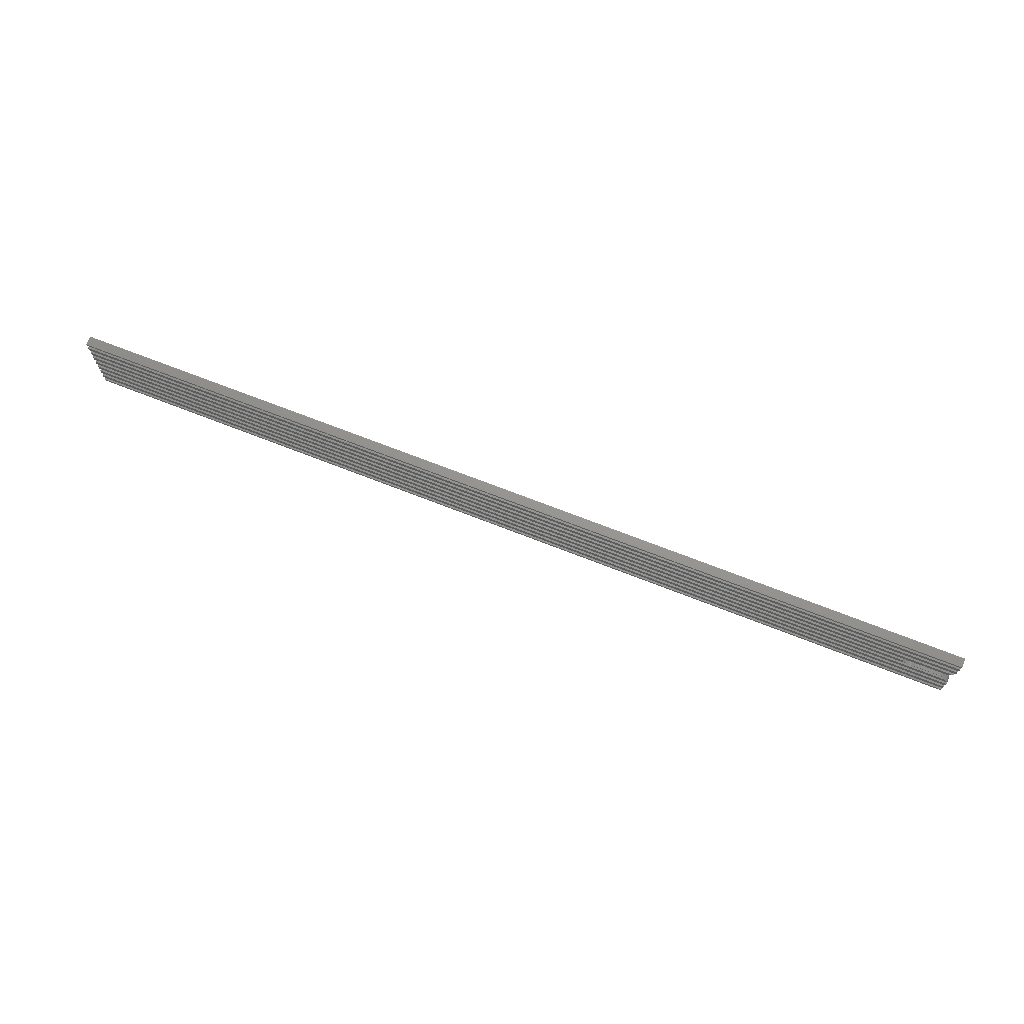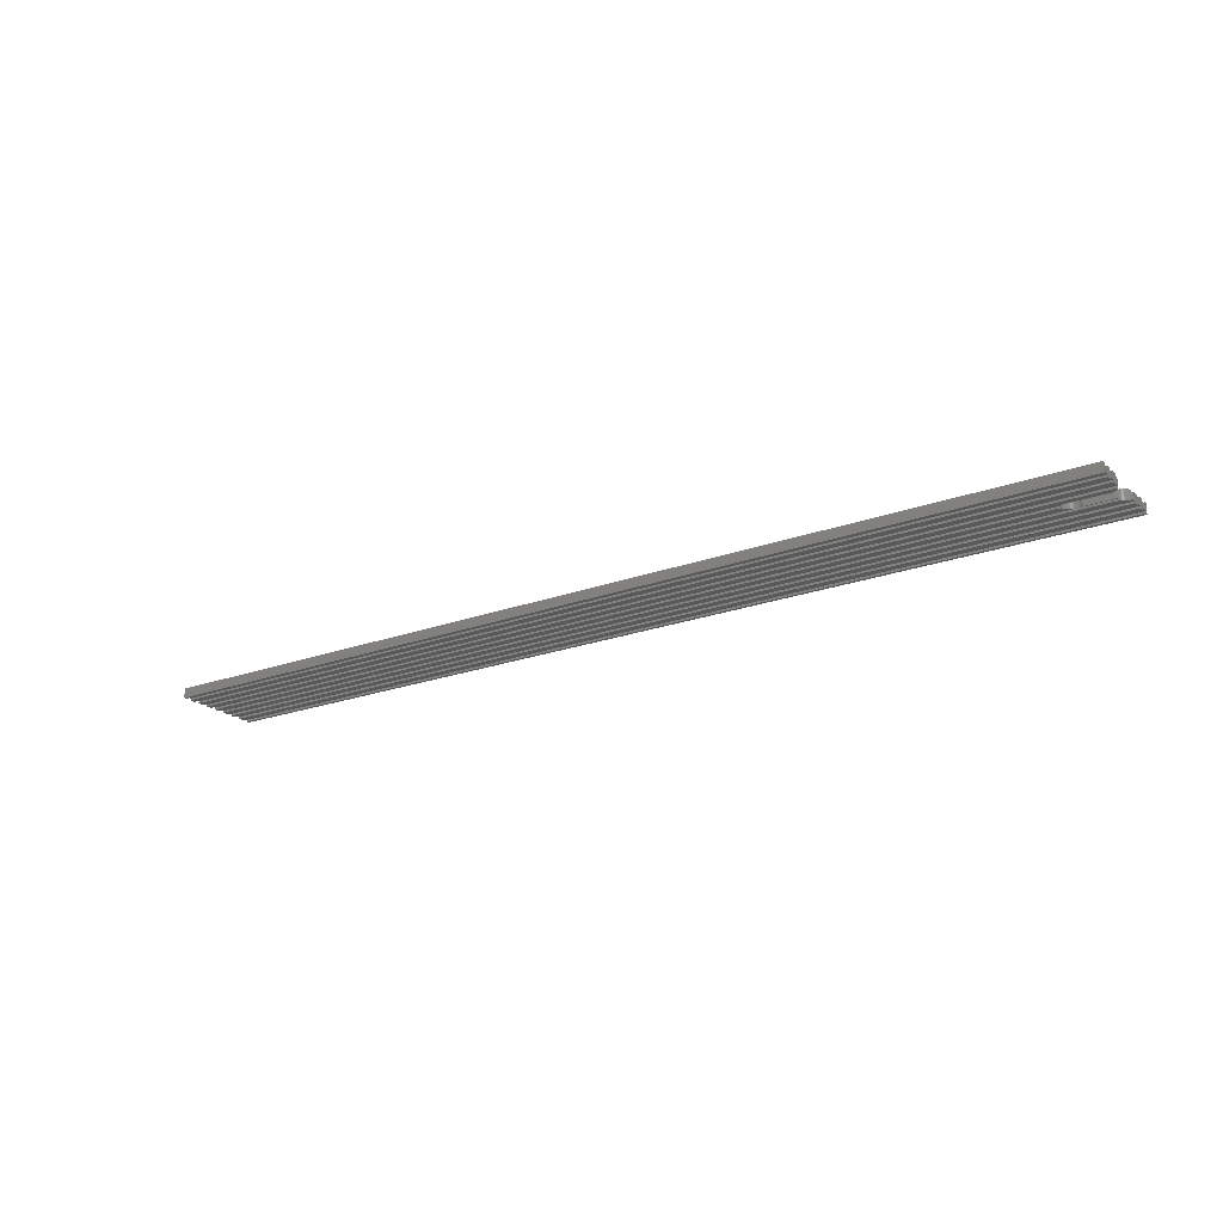
<metadata>
{"format":"stl","ext":"stl","renderer":"f3d","projection":"perspective","resolution":1024,"background":"white","views":[{"elev":70.6,"azim":21.4,"up":"+Y"},{"elev":-21.3,"azim":33.4,"up":"+Z"}]}
</metadata>
<code>
# stl→obj: 390 verts, 776 faces
v 244.1 9.187 0
v 243.9 9.312 2.5
v 244.1 9.187 2.5
v 243.9 9.312 0
v 244.7 8.277 2.5
v 244.6 8.445 0
v 244.6 8.445 2.5
v 244.7 8.277 0
v 243.1 9.789 0.5
v 242.9 9.853 2
v 243.1 9.789 2
v 242.9 9.853 0.5
v 243.6 9.533 0
v 243.5 9.629 2.5
v 243.6 9.533 2.5
v 243.5 9.629 0
v 244.9 7.746 2
v 244.9 7.927 0.5
v 244.9 7.927 2
v 244.9 7.746 0.5
v 244.4 8.763 2.5
v 244.3 8.912 0
v 244.3 8.912 2.5
v 244.4 8.763 0
v 244.2 9.054 0
v 244.2 9.054 2.5
v 244.5 8.607 2.5
v 244.5 8.607 0
v 242.6 9.947 0.5
v 242.4 9.976 2
v 242.6 9.947 2
v 242.4 9.976 0.5
v 242.8 9.906 2
v 242.8 9.906 0.5
v 242.2 9.994 2
v 242.2 9.994 0.5
v 243.3 9.714 2.5
v 243.3 9.714 0
v 243.8 9.427 2.5
v 243.8 9.427 0
v 245 7.376 2
v 245 7.562 0.5
v 245 7.562 2
v 245 7.376 0.5
v 245 7.232 2
v 245 7.232 0.5
v 244.8 8.104 2
v 244.7 8.25 0.5
v 244.7 8.25 2
v 244.8 8.104 0.5
v 244.7 8.25 2.5
v 244.7 8.25 0
v 242 10 2
v 242 10 0.5
v 243.2 9.75 2
v 243.2 9.75 2.5
v 243.2 9.75 0.5
v 243.2 9.75 0
v 242 14 0.5
v 242.2 14.01 2
v 242 14 2
v 242.2 14.01 0.5
v 244.6 15.55 2.5
v 244.7 15.72 0
v 244.7 15.72 2.5
v 244.6 15.55 0
v 242.9 14.15 0.5
v 243.1 14.21 2
v 242.9 14.15 2
v 243.1 14.21 0.5
v 244.1 14.81 2.5
v 244.2 14.95 0
v 244.2 14.95 2.5
v 244.1 14.81 0
v 244.9 16.07 2
v 244.9 16.25 0.5
v 244.9 16.25 2
v 244.9 16.07 0.5
v 243.9 14.69 0
v 243.9 14.69 2.5
v 243.8 14.57 0
v 243.8 14.57 2.5
v 244.3 15.09 2.5
v 244.4 15.24 0
v 244.4 15.24 2.5
v 244.3 15.09 0
v 242.4 14.02 2
v 242.4 14.02 0.5
v 242.6 14.05 0.5
v 242.8 14.09 2
v 242.6 14.05 2
v 242.8 14.09 0.5
v 243.3 14.29 0
v 243.5 14.37 2.5
v 243.3 14.29 2.5
v 243.5 14.37 0
v 243.6 14.47 2.5
v 243.6 14.47 0
v 244.5 15.39 0
v 244.5 15.39 2.5
v 244.8 15.9 2
v 244.8 15.9 0.5
v 244.7 15.75 2
v 244.7 15.75 2.5
v 244.7 15.75 0.5
v 244.7 15.75 0
v 245 16.44 0.5
v 245 16.44 2
v 245 16.62 2
v 245 16.77 0.5
v 245 16.77 2
v 245 16.62 0.5
v 243.2 14.25 2
v 243.2 14.25 2.5
v 243.2 14.25 0.5
v 243.2 14.25 0
v 234.9 14.18 0.5
v 235 14.12 2
v 234.9 14.18 2
v 235 14.12 0.5
v 231.8 12.86 2
v 231.9 13 0.5
v 231.9 13 2
v 231.8 12.86 0.5
v 232.5 13.8 0.5
v 232.6 13.89 2
v 232.5 13.8 2
v 232.6 13.89 0.5
v 234.4 14.3 0
v 234.6 14.27 2.5
v 234.4 14.3 2.5
v 234.6 14.27 0
v 234.2 14.34 0
v 234.3 14.32 2.5
v 234.2 14.34 2.5
v 234.3 14.32 0
v 235.1 14.05 2
v 235.1 14.05 0.5
v 231.7 12 2.5
v 231.7 12.15 0
v 231.7 12.15 2.5
v 231.7 12 0
v 231.7 12.44 2.5
v 231.7 12.58 0
v 231.7 12.58 2.5
v 231.7 12.44 0
v 231.7 12.29 0
v 231.7 12.29 2.5
v 232.2 13.49 2
v 232.3 13.6 0.5
v 232.3 13.6 2
v 232.2 13.49 0.5
v 232 13.13 0.5
v 232 13.13 2
v 233.6 14.3 0
v 233.7 14.32 2.5
v 233.6 14.3 2.5
v 233.7 14.32 0
v 233.4 14.27 0
v 233.4 14.27 2.5
v 232.8 13.98 0.5
v 232.9 14.05 2
v 232.8 13.98 2
v 232.9 14.05 0.5
v 233.9 14.34 0
v 234 14.34 2.5
v 233.9 14.34 2.5
v 234 14.34 0
v 234.7 14.23 0.5
v 234.7 14.23 2
v 234.6 14.25 2
v 234.6 14.25 2.5
v 234.6 14.25 0.5
v 234.6 14.25 0
v 235.2 14 2
v 235.2 14 0.5
v 231.8 12.72 2.5
v 231.8 12.75 2
v 231.8 12.75 2.5
v 231.8 12.75 0.5
v 231.8 12.72 0
v 231.8 12.75 0
v 232 13.25 0.5
v 232 13.25 2
v 232.1 13.38 2
v 232.1 13.38 0.5
v 233 14.12 0.5
v 233.1 14.18 2
v 233 14.12 2
v 233.1 14.18 0.5
v 233.3 14.23 2
v 233.3 14.23 0.5
v 233.4 14.25 2
v 233.4 14.25 2.5
v 233.4 14.25 0.5
v 233.4 14.25 0
v 232.4 13.71 0.5
v 232.4 13.71 2
v 233.7 9.678 0
v 233.6 9.701 2.5
v 233.7 9.678 2.5
v 233.6 9.701 0
v 231.7 11.85 2.5
v 231.7 11.85 0
v 231.9 11 2
v 231.8 11.14 0.5
v 231.8 11.14 2
v 231.9 11 0.5
v 232.2 10.51 2
v 232.1 10.62 0.5
v 232.1 10.62 2
v 232.2 10.51 0.5
v 234.3 9.678 0
v 234.2 9.665 2.5
v 234.3 9.678 2.5
v 234.2 9.665 0
v 234.7 9.775 2
v 234.7 9.775 0.5
v 234.6 9.75 2
v 234.6 9.734 2.5
v 234.6 9.75 2.5
v 234.6 9.75 0.5
v 234.6 9.734 0
v 234.6 9.75 0
v 234.4 9.701 0
v 234.4 9.701 2.5
v 234.9 9.824 0.5
v 234.9 9.824 2
v 232.8 10.02 0.5
v 232.6 10.11 2
v 232.8 10.02 2
v 232.6 10.11 0.5
v 232.5 10.2 2
v 232.5 10.2 0.5
v 231.8 11.28 2.5
v 231.7 11.42 0
v 231.7 11.42 2.5
v 231.8 11.28 0
v 231.8 11.25 0.5
v 231.8 11.25 2
v 231.8 11.25 2.5
v 231.8 11.25 0
v 235.1 9.949 0.5
v 235 9.883 2
v 235.1 9.949 2
v 235 9.883 0.5
v 232.4 10.29 2
v 232.4 10.29 0.5
v 234 9.66 2.5
v 234 9.66 0
v 233.4 9.734 2.5
v 233.4 9.734 0
v 231.7 11.56 2.5
v 231.7 11.71 0
v 231.7 11.71 2.5
v 231.7 11.56 0
v 232.3 10.4 0.5
v 232.3 10.4 2
v 232 10.75 0.5
v 232 10.75 2
v 235.2 10 0.5
v 235.2 10 2
v 233.1 9.824 0.5
v 233 9.883 2
v 233.1 9.824 2
v 233 9.883 0.5
v 232.9 9.949 0.5
v 232.9 9.949 2
v 233.4 9.75 2
v 233.4 9.75 2.5
v 233.4 9.75 0.5
v 233.3 9.775 2
v 233.4 9.75 0
v 233.3 9.775 0.5
v 233.9 9.665 0
v 233.9 9.665 2.5
v 232 10.87 2
v 232 10.87 0.5
v 0 0 0
v 0 0.75 0.5
v 0 0.75 0
v 0 0.75 2
v 0 0 2.5
v 0 0.75 2.5
v 0 2.25 2
v 0 2.25 0.5
v 0 3.75 0.5
v 0 3.75 0
v 0 3.75 2
v 0 2.25 0
v 0 3.75 2.5
v 0 2.25 2.5
v 0 5.25 2
v 0 5.25 0.5
v 0 6.75 0.5
v 0 6.75 0
v 0 6.75 2
v 0 5.25 0
v 0 6.75 2.5
v 0 5.25 2.5
v 0 8.25 2
v 0 8.25 0.5
v 0 9.75 0.5
v 0 9.75 0
v 0 9.75 2
v 0 8.25 0
v 0 9.75 2.5
v 0 8.25 2.5
v 0 11.25 2
v 0 11.25 0.5
v 0 12.75 0.5
v 0 12.75 0
v 0 12.75 2
v 0 11.25 0
v 0 12.75 2.5
v 0 11.25 2.5
v 0 14.25 2
v 0 14.25 0.5
v 0 15.75 0.5
v 0 15.75 0
v 0 15.75 2
v 0 14.25 0
v 0 15.75 2.5
v 0 14.25 2.5
v 0 17.25 2
v 0 17.25 0.5
v 0 18.75 0.5
v 0 18.75 0
v 0 18.75 2
v 0 17.25 0
v 0 18.75 2.5
v 0 17.25 2.5
v 0 20.25 2
v 0 20.25 0.5
v 0 21.75 0.5
v 0 21.75 0
v 0 21.75 2
v 0 20.25 0
v 0 21.75 2.5
v 0 20.25 2.5
v 0 23.25 2
v 0 23.25 0.5
v 0 24 0
v 0 23.25 0
v 0 24 2.5
v 0 23.25 2.5
v 245 0 2.5
v 245 0.75 2
v 245 0.75 2.5
v 245 0.75 0.5
v 245 0 0
v 245 0.75 0
v 245 2.25 0.5
v 245 2.25 2
v 245 3.75 2
v 245 3.75 2.5
v 245 3.75 0.5
v 245 2.25 2.5
v 245 3.75 0
v 245 2.25 0
v 245 5.25 0.5
v 245 5.25 2
v 245 6.75 2
v 245 6.75 2.5
v 245 6.75 0.5
v 245 5.25 2.5
v 245 6.75 0
v 245 5.25 0
v 245 17.25 0.5
v 245 17.25 2
v 245 18.75 2
v 245 18.75 2.5
v 245 18.75 0.5
v 245 17.25 2.5
v 245 18.75 0
v 245 17.25 0
v 245 20.25 0.5
v 245 20.25 2
v 245 21.75 2
v 245 21.75 2.5
v 245 21.75 0.5
v 245 20.25 2.5
v 245 21.75 0
v 245 20.25 0
v 245 23.25 0.5
v 245 23.25 2
v 245 24 2.5
v 245 23.25 2.5
v 245 24 0
v 245 23.25 0
f 1 2 3
f 2 1 4
f 5 6 7
f 6 5 8
f 9 10 11
f 10 9 12
f 13 14 15
f 14 13 16
f 17 18 19
f 18 17 20
f 21 22 23
f 22 21 24
f 23 25 26
f 25 23 22
f 27 24 21
f 24 27 28
f 29 30 31
f 30 29 32
f 12 33 10
f 33 12 34
f 32 35 30
f 35 32 36
f 16 37 14
f 37 16 38
f 4 39 2
f 39 4 40
f 41 42 43
f 42 41 44
f 45 44 41
f 44 45 46
f 43 20 17
f 20 43 42
f 47 48 49
f 48 47 50
f 49 5 51
f 5 49 8
f 48 8 49
f 8 48 52
f 19 50 47
f 50 19 18
f 26 1 3
f 1 26 25
f 7 28 27
f 28 7 6
f 34 31 33
f 31 34 29
f 36 53 35
f 53 36 54
f 37 55 56
f 55 57 11
f 37 57 55
f 38 57 37
f 57 38 58
f 11 57 9
f 40 15 39
f 15 40 13
f 59 60 61
f 60 59 62
f 63 64 65
f 64 63 66
f 67 68 69
f 68 67 70
f 71 72 73
f 72 71 74
f 75 76 77
f 76 75 78
f 79 71 80
f 71 79 74
f 81 80 82
f 80 81 79
f 83 84 85
f 84 83 86
f 62 87 60
f 87 62 88
f 89 90 91
f 90 89 92
f 93 94 95
f 94 93 96
f 96 97 94
f 97 96 98
f 85 99 100
f 99 85 84
f 101 78 75
f 78 101 102
f 65 103 104
f 103 65 105
f 64 105 65
f 105 64 106
f 103 102 101
f 102 103 105
f 77 107 108
f 107 77 76
f 109 110 111
f 110 109 112
f 88 91 87
f 91 88 89
f 92 69 90
f 69 92 67
f 68 70 113
f 113 95 114
f 115 113 70
f 113 115 95
f 93 115 116
f 115 93 95
f 73 86 83
f 86 73 72
f 98 82 97
f 82 98 81
f 100 66 63
f 66 100 99
f 108 112 109
f 112 108 107
f 117 118 119
f 118 117 120
f 121 122 123
f 122 121 124
f 125 126 127
f 126 125 128
f 129 130 131
f 130 129 132
f 133 134 135
f 134 133 136
f 120 137 118
f 137 120 138
f 139 140 141
f 140 139 142
f 143 144 145
f 144 143 146
f 141 147 148
f 147 141 140
f 149 150 151
f 150 149 152
f 123 153 154
f 153 123 122
f 155 156 157
f 156 155 158
f 159 157 160
f 157 159 155
f 161 162 163
f 162 161 164
f 128 163 126
f 163 128 161
f 165 166 167
f 166 165 168
f 169 119 170
f 119 169 117
f 130 171 172
f 171 173 170
f 130 173 171
f 132 173 130
f 173 132 174
f 170 173 169
f 136 131 134
f 131 136 129
f 138 175 137
f 175 138 176
f 177 178 179
f 178 177 180
f 181 180 177
f 180 181 182
f 178 124 121
f 124 178 180
f 145 181 177
f 181 145 144
f 148 146 143
f 146 148 147
f 154 183 184
f 183 154 153
f 185 152 149
f 152 185 186
f 184 186 185
f 186 184 183
f 187 188 189
f 188 187 190
f 191 192 193
f 193 160 194
f 195 193 192
f 193 195 160
f 159 195 196
f 195 159 160
f 158 167 156
f 167 158 165
f 164 189 162
f 189 164 187
f 151 197 198
f 197 151 150
f 197 127 198
f 127 197 125
f 199 200 201
f 200 199 202
f 203 142 139
f 142 203 204
f 205 206 207
f 206 205 208
f 209 210 211
f 210 209 212
f 213 214 215
f 214 213 216
f 217 218 219
f 219 220 221
f 222 219 218
f 219 222 220
f 223 222 224
f 222 223 220
f 225 215 226
f 215 225 213
f 227 217 228
f 217 227 218
f 168 135 166
f 135 168 133
f 190 191 188
f 191 190 192
f 229 230 231
f 230 229 232
f 232 233 230
f 233 232 234
f 235 236 237
f 236 235 238
f 207 239 240
f 239 207 206
f 240 235 241
f 235 240 238
f 239 238 240
f 238 239 242
f 243 244 245
f 244 243 246
f 223 226 220
f 226 223 225
f 246 228 244
f 228 246 227
f 234 247 233
f 247 234 248
f 216 249 214
f 249 216 250
f 202 251 200
f 251 202 252
f 253 254 255
f 254 253 256
f 255 204 203
f 204 255 254
f 237 256 253
f 256 237 236
f 247 257 258
f 257 247 248
f 211 259 260
f 259 211 210
f 261 245 262
f 245 261 243
f 263 264 265
f 264 263 266
f 267 231 268
f 231 267 229
f 251 269 270
f 269 271 272
f 251 271 269
f 252 271 251
f 271 252 273
f 272 271 274
f 275 201 276
f 201 275 199
f 250 276 249
f 276 250 275
f 277 208 205
f 208 277 278
f 258 212 209
f 212 258 257
f 266 268 264
f 268 266 267
f 274 265 272
f 265 274 263
f 260 278 277
f 278 260 259
f 54 262 53
f 262 54 261
f 176 61 175
f 61 176 59
f 279 280 281
f 280 279 282
f 283 282 279
f 282 283 284
f 280 285 286
f 285 280 282
f 286 287 288
f 287 286 289
f 286 288 290
f 285 289 286
f 289 285 291
f 291 285 292
f 287 293 294
f 293 287 289
f 294 295 296
f 295 294 297
f 294 296 298
f 293 297 294
f 297 293 299
f 299 293 300
f 295 301 302
f 301 295 297
f 302 303 304
f 303 302 305
f 302 304 306
f 301 305 302
f 305 301 307
f 307 301 308
f 303 309 310
f 309 303 305
f 310 311 312
f 311 310 313
f 310 312 314
f 309 313 310
f 313 309 315
f 315 309 316
f 311 317 318
f 317 311 313
f 318 319 320
f 319 318 321
f 318 320 322
f 317 321 318
f 321 317 323
f 323 317 324
f 319 325 326
f 325 319 321
f 326 327 328
f 327 326 329
f 326 328 330
f 325 329 326
f 329 325 331
f 331 325 332
f 327 333 334
f 333 327 329
f 334 335 336
f 335 334 337
f 334 336 338
f 333 337 334
f 337 333 339
f 339 333 340
f 335 341 342
f 341 335 337
f 342 343 344
f 343 342 345
f 341 345 342
f 345 341 346
f 347 348 349
f 348 347 350
f 351 350 347
f 350 351 352
f 348 353 354
f 353 348 350
f 354 355 356
f 355 354 357
f 354 356 358
f 353 357 354
f 357 353 359
f 359 353 360
f 355 361 362
f 361 355 357
f 362 363 364
f 363 362 365
f 362 364 366
f 361 365 362
f 365 361 367
f 367 361 368
f 363 46 45
f 46 363 365
f 111 369 370
f 369 111 110
f 370 371 372
f 371 370 373
f 370 372 374
f 369 373 370
f 373 369 375
f 375 369 376
f 371 377 378
f 377 371 373
f 378 379 380
f 379 378 381
f 378 380 382
f 377 381 378
f 381 377 383
f 383 377 384
f 379 385 386
f 385 379 381
f 386 387 388
f 387 386 389
f 385 389 386
f 389 385 390
f 285 358 292
f 358 285 354
f 285 348 354
f 348 285 282
f 348 284 349
f 284 348 282
f 280 353 350
f 353 280 286
f 290 353 286
f 353 290 360
f 352 280 350
f 280 352 281
f 293 366 300
f 366 293 362
f 293 355 362
f 355 293 289
f 355 291 356
f 291 355 289
f 287 361 357
f 361 287 294
f 298 361 294
f 361 298 368
f 359 287 357
f 287 359 288
f 301 51 308
f 51 301 49
f 41 363 45
f 43 363 41
f 17 363 43
f 19 363 17
f 47 363 19
f 49 363 47
f 297 49 301
f 49 297 363
f 363 299 364
f 299 363 297
f 365 44 46
f 365 42 44
f 365 20 42
f 365 18 20
f 365 50 18
f 365 48 50
f 295 48 365
f 48 295 302
f 306 48 302
f 48 306 52
f 367 295 365
f 295 367 296
f 309 241 316
f 241 309 240
f 305 240 309
f 240 305 207
f 207 305 205
f 205 305 277
f 277 305 260
f 260 305 211
f 211 305 209
f 209 305 258
f 258 305 247
f 247 305 233
f 233 305 230
f 230 305 231
f 231 305 268
f 268 305 264
f 264 305 265
f 265 305 272
f 272 305 269
f 10 55 11
f 33 55 10
f 31 55 33
f 30 55 31
f 35 55 30
f 53 55 35
f 245 53 262
f 244 53 245
f 228 53 244
f 217 53 228
f 219 53 217
f 53 219 55
f 269 307 270
f 307 269 305
f 55 221 56
f 221 55 219
f 303 274 271
f 303 263 274
f 303 266 263
f 303 267 266
f 303 229 267
f 303 232 229
f 303 234 232
f 303 248 234
f 303 257 248
f 303 212 257
f 303 210 212
f 303 259 210
f 303 278 259
f 303 208 278
f 303 206 208
f 303 239 206
f 239 303 310
f 57 12 9
f 57 34 12
f 57 29 34
f 57 32 29
f 57 36 32
f 57 54 36
f 222 54 57
f 54 243 261
f 54 246 243
f 54 227 246
f 54 218 227
f 54 222 218
f 314 239 310
f 239 314 242
f 273 303 271
f 303 273 304
f 58 222 57
f 222 58 224
f 317 194 324
f 194 317 193
f 171 114 172
f 114 171 113
f 317 191 193
f 317 188 191
f 317 189 188
f 317 162 189
f 317 163 162
f 317 126 163
f 317 127 126
f 317 198 127
f 317 151 198
f 317 149 151
f 317 185 149
f 317 184 185
f 317 154 184
f 317 123 154
f 317 121 123
f 317 178 121
f 178 317 313
f 113 69 68
f 113 90 69
f 113 91 90
f 113 87 91
f 113 60 87
f 113 61 60
f 171 61 113
f 61 137 175
f 61 118 137
f 61 119 118
f 61 170 119
f 61 171 170
f 178 315 179
f 315 178 313
f 318 180 311
f 180 318 124
f 124 318 122
f 122 318 153
f 153 318 183
f 183 318 186
f 186 318 152
f 152 318 150
f 150 318 197
f 197 318 125
f 125 318 128
f 128 318 161
f 161 318 164
f 164 318 187
f 187 318 190
f 190 318 192
f 192 318 195
f 67 115 70
f 92 115 67
f 89 115 92
f 88 115 89
f 62 115 88
f 59 115 62
f 138 59 176
f 120 59 138
f 117 59 120
f 169 59 117
f 173 59 169
f 59 173 115
f 322 195 318
f 195 322 196
f 174 115 173
f 115 174 116
f 182 311 180
f 311 182 312
f 325 374 332
f 374 325 370
f 370 109 111
f 370 108 109
f 370 77 108
f 370 75 77
f 370 101 75
f 370 103 101
f 325 103 370
f 103 325 321
f 103 323 104
f 323 103 321
f 112 369 110
f 107 369 112
f 76 369 107
f 78 369 76
f 102 369 78
f 105 369 102
f 326 105 319
f 105 326 369
f 330 369 326
f 369 330 376
f 106 319 105
f 319 106 320
f 333 382 340
f 382 333 378
f 333 371 378
f 371 333 329
f 371 331 372
f 331 371 329
f 327 377 373
f 377 327 334
f 338 377 334
f 377 338 384
f 375 327 373
f 327 375 328
f 341 379 386
f 379 341 337
f 379 339 380
f 339 379 337
f 341 388 346
f 388 341 386
f 335 385 381
f 385 335 342
f 344 385 342
f 385 344 390
f 383 335 381
f 335 383 336
f 284 347 349
f 347 284 283
f 345 388 387
f 388 345 346
f 141 315 139
f 148 315 141
f 143 315 148
f 145 315 143
f 177 315 145
f 315 177 179
f 316 139 315
f 139 316 203
f 203 316 255
f 255 316 253
f 253 316 237
f 237 316 235
f 235 316 241
f 104 63 65
f 104 100 63
f 104 85 100
f 104 83 85
f 104 73 83
f 104 71 73
f 104 80 71
f 104 82 80
f 104 97 82
f 104 94 97
f 114 94 104
f 94 114 95
f 104 172 114
f 104 130 172
f 104 131 130
f 104 134 131
f 104 135 134
f 104 166 135
f 104 167 166
f 104 156 167
f 323 156 104
f 323 157 156
f 323 160 157
f 323 194 160
f 194 323 324
f 7 51 5
f 27 51 7
f 21 51 27
f 23 51 21
f 26 51 23
f 3 51 26
f 2 51 3
f 39 51 2
f 15 51 39
f 14 51 15
f 56 14 37
f 14 56 51
f 221 51 56
f 220 51 221
f 226 51 220
f 215 51 226
f 214 51 215
f 249 51 214
f 276 51 249
f 201 51 276
f 308 270 307
f 270 308 251
f 251 308 200
f 200 308 201
f 201 308 51
f 339 382 380
f 382 339 340
f 331 374 372
f 374 331 332
f 299 366 364
f 366 299 300
f 291 358 356
f 358 291 292
f 389 345 387
f 345 389 343
f 344 389 390
f 389 344 343
f 279 352 351
f 352 279 281
f 204 314 142
f 254 314 204
f 256 314 254
f 236 314 256
f 238 314 236
f 314 238 242
f 312 142 314
f 142 312 140
f 140 312 147
f 147 312 146
f 146 312 144
f 144 312 181
f 181 312 182
f 66 106 64
f 99 106 66
f 84 106 99
f 86 106 84
f 72 106 86
f 74 106 72
f 79 106 74
f 81 106 79
f 98 106 81
f 96 106 98
f 116 96 93
f 96 116 106
f 174 106 116
f 132 106 174
f 129 106 132
f 136 106 129
f 133 106 136
f 168 106 133
f 165 106 168
f 158 106 165
f 320 196 322
f 196 320 159
f 159 320 155
f 155 320 158
f 158 320 106
f 52 6 8
f 52 28 6
f 52 24 28
f 52 22 24
f 52 25 22
f 52 1 25
f 52 4 1
f 52 40 4
f 52 13 40
f 52 16 13
f 58 16 52
f 16 58 38
f 52 224 58
f 52 223 224
f 52 225 223
f 52 213 225
f 52 216 213
f 52 250 216
f 52 275 250
f 52 199 275
f 306 199 52
f 306 202 199
f 306 252 202
f 306 273 252
f 273 306 304
f 338 383 384
f 383 338 336
f 330 375 376
f 375 330 328
f 298 367 368
f 367 298 296
f 290 359 360
f 359 290 288
f 279 347 283
f 347 279 351

</code>
